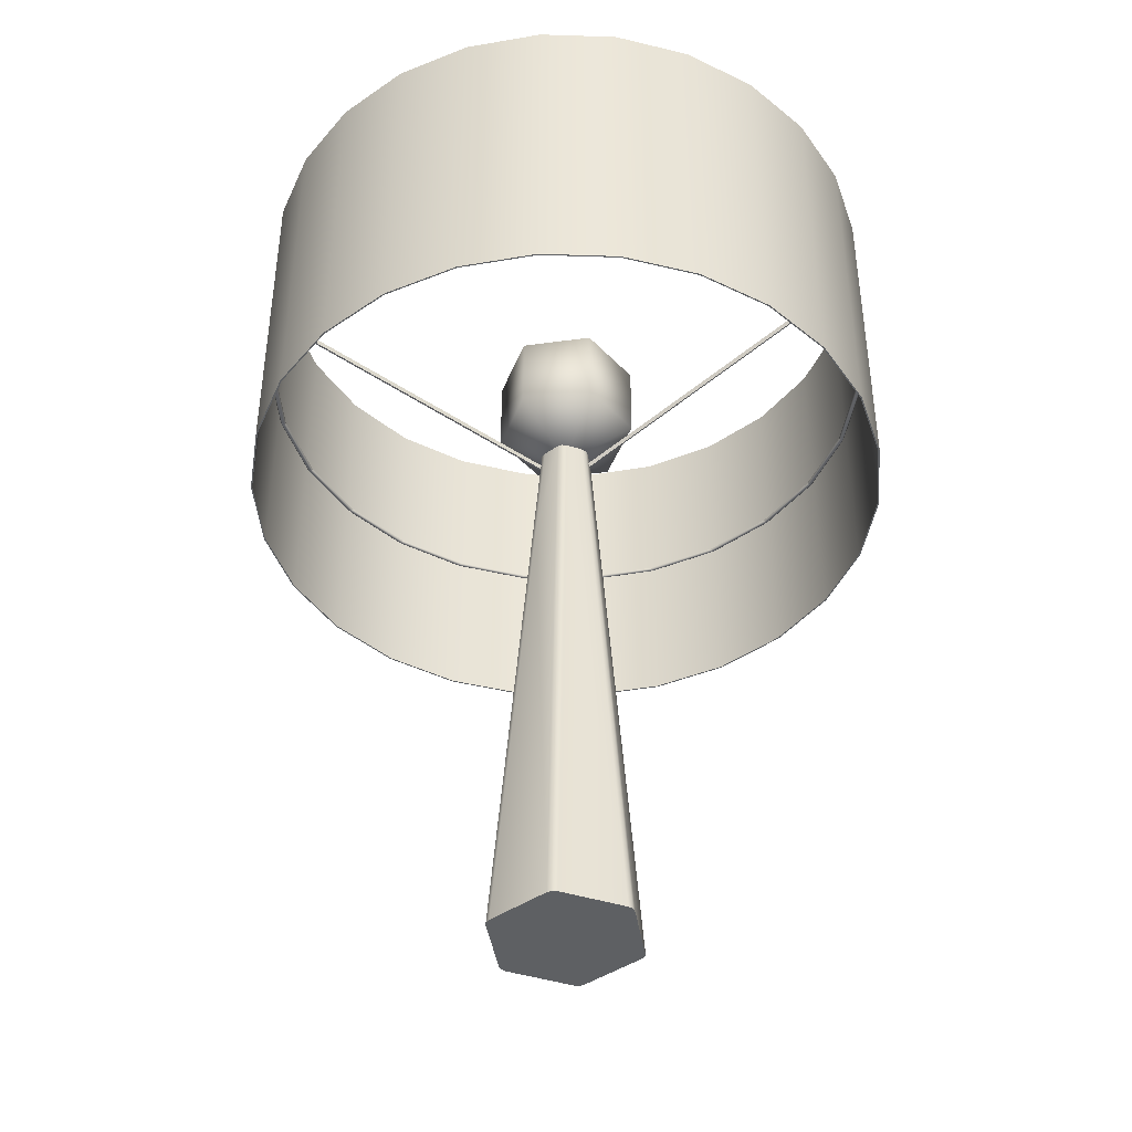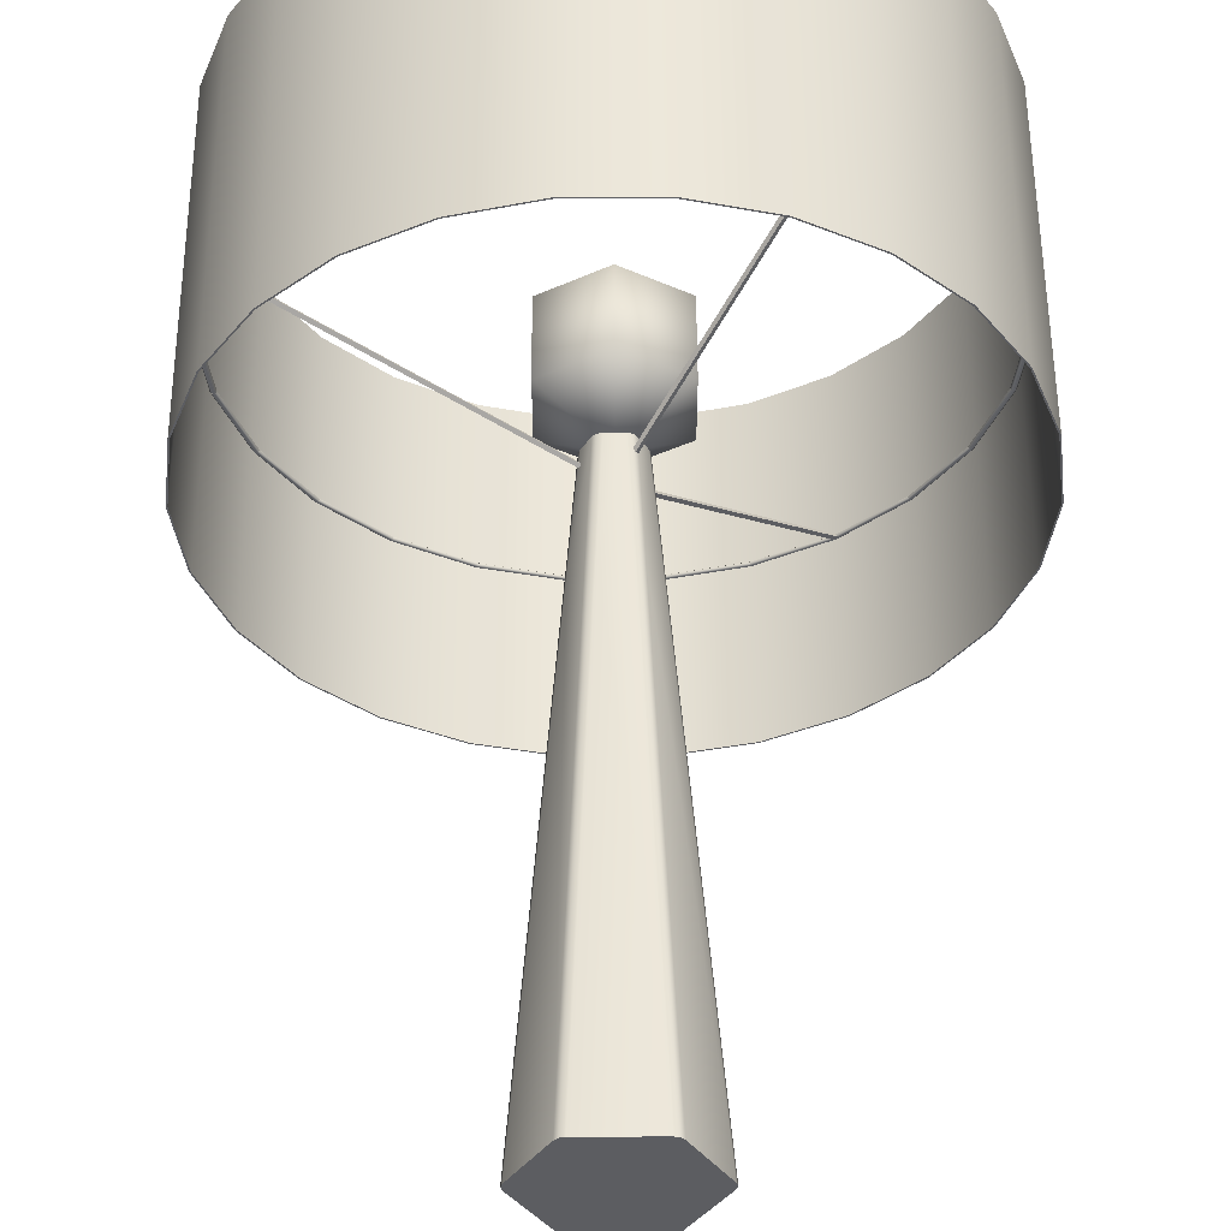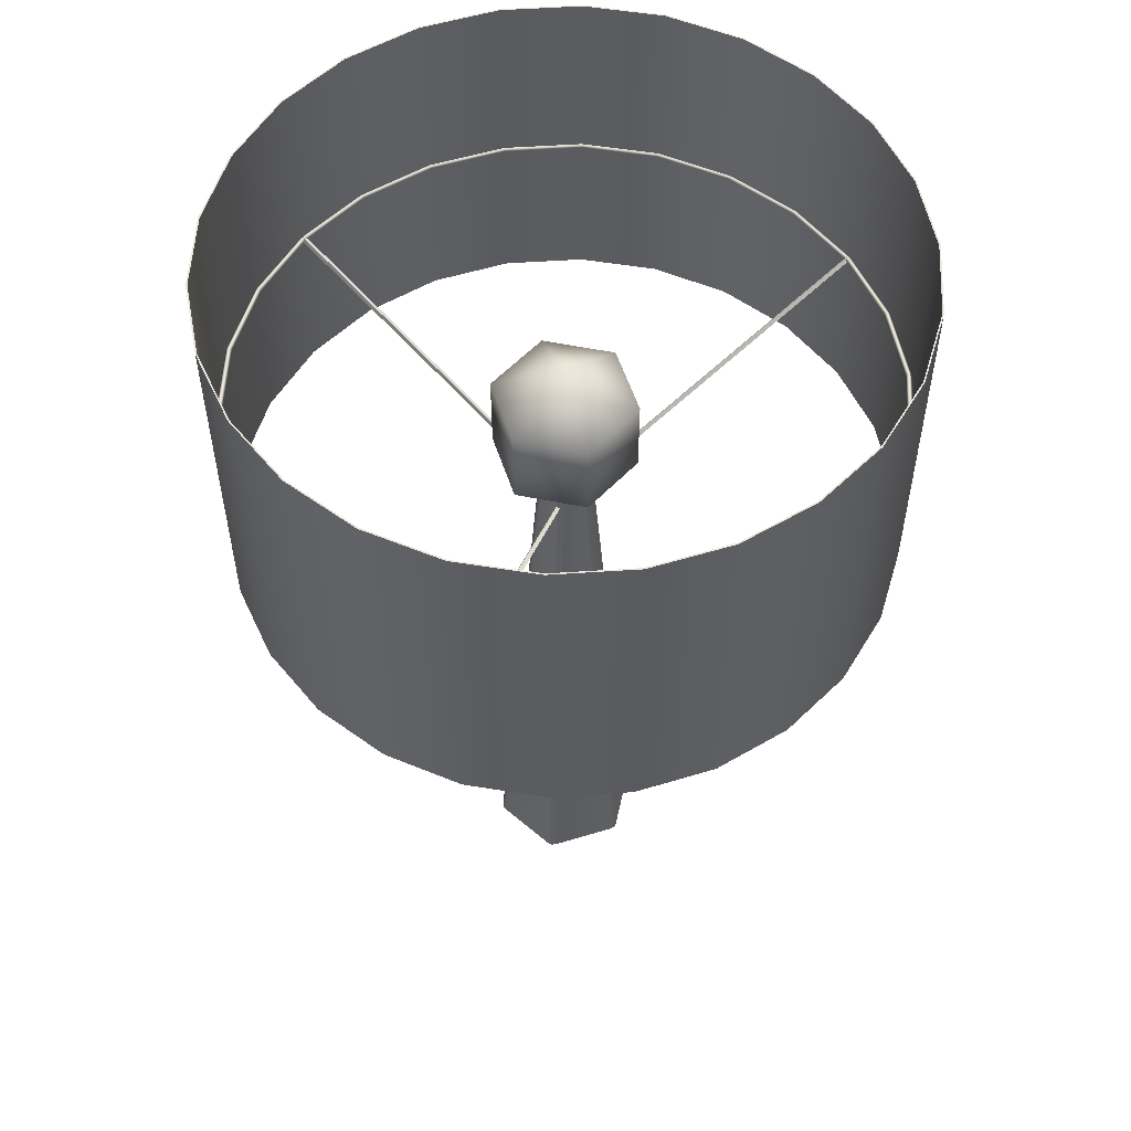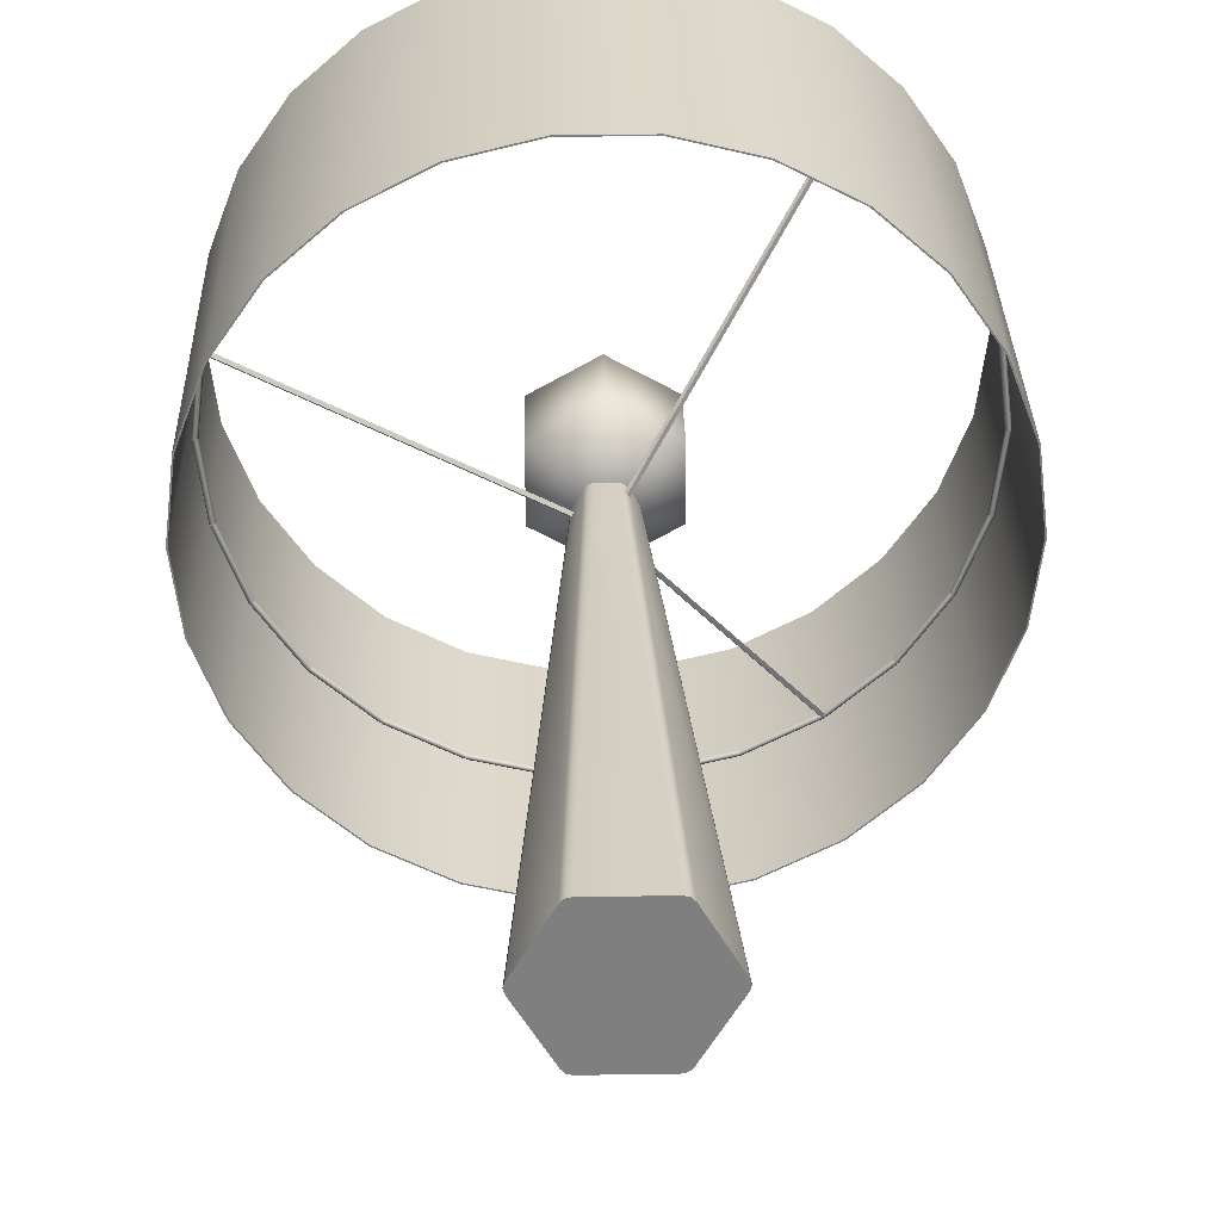
<metadata>
{"format":"obj","ext":"obj","renderer":"f3d","projection":"perspective","resolution":1024,"background":"white","views":[{"elev":-42.7,"azim":-140.7,"up":"+Y"},{"elev":53.4,"azim":-0.3,"up":"+Z"},{"elev":54.9,"azim":162.1,"up":"+Y"},{"elev":30.3,"azim":-1.3,"up":"+Z"}]}
</metadata>
<code>
v  2.041 -0 0.1303
v  0.9549 13.35 0.1303
v  0.5902 13.35 0.7618
v  1.133 -0 1.702
v  2.078 -0 -0
v  0.9925 13.35 -0
v  0.3689 16.49 0.639
v  0.4962 13.35 0.8595
v  0.4629 16.49 0.5413
v  0.7002 16.49 0.1303
v  0.7378 16.49 -0
v  1.039 -0 1.8
v  -0.9075 -0 -1.832
v  -0.3646 13.35 -0.8921
v  0.3646 13.35 -0.8921
v  0.9075 -0 -1.832
v  -1.039 -0 -1.8
v  -0.4962 13.35 -0.8595
v  0.3689 16.49 -0.639
v  0.4962 13.35 -0.8595
v  0.2373 16.49 -0.6715
v  -0.2373 16.49 -0.6715
v  -0.3689 16.49 -0.639
v  1.039 -0 -1.8
v  1.133 -0 -1.702
v  0.5902 13.35 -0.7618
v  0.9549 13.35 -0.1303
v  2.041 -0 -0.1303
v  0.7002 16.49 -0.1303
v  0.4629 16.49 -0.5413
v  -1.133 -0 1.702
v  -0.5902 13.35 0.7618
v  -0.9549 13.35 0.1303
v  -2.041 -0 0.1303
v  -1.039 -0 1.8
v  -0.4962 13.35 0.8595
v  -0.7378 16.49 0
v  -0.9925 13.35 0
v  -0.7002 16.49 0.1303
v  -0.4629 16.49 0.5413
v  -0.3689 16.49 0.639
v  -2.078 -0 0
v  0.9075 -0 1.832
v  0.3646 13.35 0.8921
v  -0.3646 13.35 0.8921
v  -0.9075 -0 1.832
v  -0.2373 16.49 0.6715
v  0.2373 16.49 0.6715
v  -2.041 -0 -0.1303
v  -0.9549 13.35 -0.1303
v  -0.5902 13.35 -0.7618
v  -1.133 -0 -1.702
v  -0.4629 16.49 -0.5413
v  -0.7002 16.49 -0.1303
v  -0 -0 0
v  0.0109 21 0.0078
v  0.0109 19.87 -1.937
v  -1.673 19.87 -0.9646
v  -1.673 19.87 0.9803
v  0.0109 19.87 1.953
v  1.695 19.87 0.9803
v  1.695 19.87 -0.9646
v  -1.673 17.63 -0.9646
v  0.0109 17.63 -1.937
v  -1.673 17.63 0.9803
v  0.0109 17.63 1.953
v  1.695 17.63 0.9803
v  1.695 17.63 -0.9646
v  0.0109 16.51 0.0078
v  0.4367 16 0.5019
v  5.052 19.93 7.189
v  4.986 19.89 7.262
v  0.3706 15.96 0.5758
v  0.3706 16.07 0.4911
v  4.986 20 7.178
v  0.3046 16.03 0.565
v  4.92 19.97 7.252
v  5.052 19.93 -7.198
v  0.4367 16 -0.511
v  0.3706 15.96 -0.5849
v  4.986 19.89 -7.271
v  4.986 20 -7.187
v  0.3706 16.07 -0.5002
v  4.92 19.97 -7.261
v  0.3046 16.03 -0.5741
v  -8.538 19.96 2.022
v  -0.6493 16.02 0.0774
v  -0.673 15.96 0.1519
v  -8.562 19.89 2.096
v  -8.486 20.01 2.096
v  -0.5978 16.07 0.1519
v  -8.51 19.94 2.171
v  -0.6215 16.01 0.2264
v  8.598 19.95 -2.115
v  8.853 19.95 -0.0137
v  8.778 19.88 -0.0045
v  8.523 19.88 -2.105
v  8.523 20.02 -2.105
v  8.778 20.02 -0.0045
v  8.447 19.95 -2.096
v  8.702 19.95 0.0046
v  7.843 19.95 -4.111
v  8.594 19.95 -2.132
v  7.772 19.88 -4.084
v  7.772 20.02 -4.084
v  7.701 19.95 -4.057
v  8.451 19.95 -2.078
v  6.633 19.95 -5.869
v  7.835 19.95 -4.127
v  6.57 19.88 -5.826
v  6.57 20.02 -5.826
v  6.507 19.95 -5.782
v  7.71 19.95 -4.041
v  5.037 19.95 -7.286
v  6.621 19.95 -5.883
v  4.986 19.88 -7.229
v  4.986 20.02 -7.229
v  4.936 19.95 -7.172
v  6.52 19.95 -5.769
v  3.148 19.95 -8.28
v  5.021 19.95 -7.296
v  3.112 19.88 -8.213
v  3.112 20.02 -8.213
v  3.077 19.95 -8.145
v  4.951 19.95 -7.162
v  1.076 19.95 -8.793
v  3.13 19.95 -8.287
v  1.057 19.88 -8.719
v  1.057 20.02 -8.719
v  1.039 19.95 -8.645
v  3.094 19.95 -8.139
v  -1.059 19.95 -8.795
v  1.057 19.95 -8.795
v  -1.059 19.88 -8.719
v  -1.059 20.02 -8.719
v  -1.059 19.95 -8.643
v  1.057 19.95 -8.643
v  -3.132 19.95 -8.287
v  -1.077 19.95 -8.793
v  -3.114 19.88 -8.213
v  -3.114 20.02 -8.213
v  -3.095 19.95 -8.139
v  -1.041 19.95 -8.645
v  -5.023 19.95 -7.296
v  -3.149 19.95 -8.28
v  -4.987 19.88 -7.229
v  -4.987 20.02 -7.229
v  -4.952 19.95 -7.162
v  -3.078 19.95 -8.145
v  -6.521 19.95 -5.769
v  -4.937 19.95 -7.172
v  -6.572 20.02 -5.826
v  -6.572 19.88 -5.826
v  -6.622 19.95 -5.883
v  -5.038 19.95 -7.286
v  -7.711 19.95 -4.041
v  -6.509 19.95 -5.782
v  -7.774 20.02 -4.084
v  -7.774 19.88 -4.084
v  -7.836 19.95 -4.127
v  -6.634 19.95 -5.869
v  -8.453 19.95 -2.078
v  -7.702 19.95 -4.057
v  -8.524 20.02 -2.105
v  -8.524 19.88 -2.105
v  -7.774 19.88 -4.084
v  -8.595 19.95 -2.132
v  -7.845 19.95 -4.111
v  -8.704 19.95 0.0046
v  -8.448 19.95 -2.096
v  -8.779 20.02 -0.0045
v  -8.779 19.88 -0.0045
v  -8.855 19.95 -0.0137
v  -8.6 19.95 -2.115
v  -8.448 19.95 2.087
v  -8.704 19.95 -0.0137
v  -8.524 20.02 2.096
v  -8.524 19.88 2.096
v  -8.6 19.95 2.106
v  -8.855 19.95 0.0046
v  -7.702 19.95 4.048
v  -8.453 19.95 2.069
v  -7.774 20.02 4.075
v  -7.774 19.88 4.075
v  -7.845 19.95 4.102
v  -8.595 19.95 2.123
v  -6.509 19.95 5.773
v  -7.711 19.95 4.032
v  -6.572 20.02 5.817
v  -6.572 19.88 5.817
v  -6.634 19.95 5.86
v  -7.836 19.95 4.118
v  -4.937 19.95 7.163
v  -6.521 19.95 5.76
v  -4.987 20.02 7.22
v  -4.987 19.88 7.22
v  -5.038 19.95 7.277
v  -6.622 19.95 5.874
v  -3.078 19.95 8.136
v  -4.952 19.95 7.152
v  -3.114 20.02 8.204
v  -3.114 19.88 8.204
v  -3.149 19.95 8.271
v  -5.023 19.95 7.287
v  -1.041 19.95 8.636
v  -3.095 19.95 8.13
v  -1.059 20.02 8.71
v  -1.059 19.88 8.71
v  -1.077 19.95 8.784
v  -3.132 19.95 8.277
v  1.057 19.95 8.634
v  -1.059 19.95 8.634
v  1.057 20.02 8.71
v  1.057 19.88 8.71
v  1.057 19.95 8.786
v  -1.059 19.95 8.786
v  3.094 19.95 8.13
v  1.039 19.95 8.636
v  3.112 20.02 8.204
v  3.112 19.88 8.204
v  3.13 19.95 8.277
v  1.076 19.95 8.784
v  4.951 19.95 7.152
v  3.077 19.95 8.136
v  4.986 20.02 7.22
v  4.986 19.88 7.22
v  5.021 19.95 7.287
v  3.148 19.95 8.271
v  6.621 19.95 5.874
v  5.037 19.95 7.277
v  6.57 19.88 5.817
v  6.57 20.02 5.817
v  6.52 19.95 5.76
v  4.936 19.95 7.163
v  7.835 19.95 4.118
v  6.633 19.95 5.86
v  7.772 19.88 4.075
v  7.772 20.02 4.075
v  6.57 20.02 5.817
v  7.71 19.95 4.032
v  6.507 19.95 5.773
v  8.594 19.95 2.123
v  7.843 19.95 4.102
v  8.523 19.88 2.096
v  8.523 20.02 2.096
v  8.451 19.95 2.069
v  7.701 19.95 4.048
v  8.853 19.95 0.0046
v  8.598 19.95 2.106
v  8.702 19.95 -0.0137
v  8.447 19.95 2.087
v  8.727 24.83 -2.156
v  8.988 24.83 -0.0045
v  8.988 15.16 -0.0045
v  8.727 15.16 -2.156
v  7.958 15.16 -4.182
v  7.958 24.83 -4.182
v  6.727 15.16 -5.965
v  6.727 24.83 -5.965
v  5.105 15.16 -7.402
v  5.105 24.83 -7.402
v  3.187 15.16 -8.409
v  3.187 24.83 -8.409
v  1.083 15.16 -8.928
v  1.083 24.83 -8.928
v  -1.084 15.16 -8.928
v  -1.084 24.83 -8.928
v  -3.188 15.16 -8.409
v  -3.188 24.83 -8.409
v  -5.107 15.16 -7.402
v  -5.107 24.83 -7.402
v  -6.729 15.16 -5.965
v  -6.729 24.83 -5.965
v  -7.96 15.16 -4.182
v  -7.96 24.83 -4.182
v  -8.728 15.16 -2.156
v  -8.728 24.83 -2.156
v  -8.989 15.16 -0.0045
v  -8.989 24.83 -0.0045
v  -8.728 15.16 2.147
v  -8.728 24.83 2.147
v  -7.96 15.16 4.173
v  -7.96 24.83 4.173
v  -6.729 15.16 5.956
v  -6.729 24.83 5.956
v  -5.107 15.16 7.393
v  -5.107 24.83 7.393
v  -3.188 15.16 8.4
v  -3.188 24.83 8.4
v  -1.084 15.16 8.918
v  -1.084 24.83 8.918
v  1.083 15.16 8.918
v  1.083 24.83 8.918
v  3.187 15.16 8.4
v  3.187 24.83 8.4
v  5.105 15.16 7.393
v  5.105 24.83 7.393
v  6.727 15.16 5.956
v  6.727 24.83 5.956
v  7.958 15.16 4.173
v  7.958 24.83 4.173
v  8.727 15.16 2.147
v  8.727 24.83 2.147
v  8.948 15.16 -0.0045
v  8.948 24.83 -0.0045
v  8.688 24.83 -2.146
v  8.688 15.16 -2.146
v  7.923 15.16 -4.163
v  7.923 24.83 -4.163
v  6.698 15.16 -5.939
v  6.698 24.83 -5.939
v  5.083 15.16 -7.37
v  5.083 24.83 -7.37
v  3.173 15.16 -8.372
v  3.173 24.83 -8.372
v  1.078 15.16 -8.889
v  1.078 24.83 -8.889
v  -1.079 15.16 -8.889
v  -1.079 24.83 -8.889
v  -3.174 15.16 -8.372
v  -3.174 24.83 -8.372
v  -5.084 15.16 -7.37
v  -5.084 24.83 -7.37
v  -6.699 15.16 -5.939
v  -6.699 24.83 -5.939
v  -7.925 15.16 -4.163
v  -7.925 24.83 -4.163
v  -8.69 15.16 -2.146
v  -8.69 24.83 -2.146
v  -8.95 15.16 -0.0045
v  -8.95 24.83 -0.0045
v  -8.69 15.16 2.137
v  -8.69 24.83 2.137
v  -7.925 15.16 4.154
v  -7.925 24.83 4.154
v  -6.699 15.16 5.93
v  -6.699 24.83 5.93
v  -5.084 15.16 7.361
v  -5.084 24.83 7.361
v  -3.174 15.16 8.363
v  -3.174 24.83 8.363
v  -1.079 15.16 8.879
v  -1.079 24.83 8.879
v  1.078 15.16 8.879
v  1.078 24.83 8.879
v  3.173 15.16 8.363
v  3.173 24.83 8.363
v  5.083 15.16 7.361
v  5.083 24.83 7.361
v  6.698 15.16 5.93
v  6.698 24.83 5.93
v  7.923 15.16 4.154
v  7.923 24.83 4.154
v  8.688 15.16 2.137
v  8.688 24.83 2.137
g Table_Lamp
f 1 2 3 4
f 5 6 2 1
f 7 8 3 9
f 10 9 3 2
f 11 10 2 6
f 12 4 3 8
f 13 14 15 16
f 17 18 14 13
f 19 20 15 21
f 22 21 15 14
f 23 22 14 18
f 24 16 15 20
f 25 26 27 28
f 24 20 26 25
f 11 6 27 29
f 30 29 27 26
f 19 30 26 20
f 5 28 27 6
f 31 32 33 34
f 35 36 32 31
f 37 38 33 39
f 40 39 33 32
f 41 40 32 36
f 42 34 33 38
f 43 44 45 46
f 12 8 44 43
f 41 36 45 47
f 48 47 45 44
f 7 48 44 8
f 35 46 45 36
f 49 50 51 52
f 42 38 50 49
f 23 18 51 53
f 54 53 51 50
f 37 54 50 38
f 17 52 51 18
f 1 4 55
f 4 12 55
f 12 43 55
f 43 46 55
f 46 35 55
f 35 31 55
f 31 34 55
f 34 42 55
f 42 49 55
f 49 52 55
f 52 17 55
f 17 13 55
f 13 16 55
f 16 24 55
f 24 25 55
f 25 28 55
f 28 5 55
f 5 1 55
f 11 29 30 9
f 30 19 21 23
f 21 22 23
f 23 53 54 39
f 54 37 39
f 30 23 39 48
f 39 40 41 48
f 41 47 48
f 48 7 9 30
f 10 11 9
f 56 57 58
f 56 58 59
f 56 59 60
f 56 60 61
f 56 61 62
f 56 62 57
f 63 58 57 64
f 65 59 58 63
f 66 60 59 65
f 67 61 60 66
f 68 62 61 67
f 64 57 62 68
f 69 63 64
f 69 65 63
f 69 66 65
f 69 67 66
f 69 68 67
f 69 64 68
f 70 71 72 73
f 74 75 71 70
f 76 77 75 74
f 73 72 77 76
f 78 79 80 81
f 82 83 79 78
f 84 85 83 82
f 81 80 85 84
f 86 87 88 89
f 90 91 87 86
f 92 93 91 90
f 89 88 93 92
f 94 95 96 97
f 98 99 95 94
f 100 101 99 98
f 97 96 101 100
f 102 103 97 104
f 105 98 103 102
f 106 107 98 105
f 104 97 107 106
f 108 109 104 110
f 111 105 109 108
f 112 113 105 111
f 110 104 113 112
f 114 115 110 116
f 117 111 115 114
f 118 119 111 117
f 116 110 119 118
f 120 121 116 122
f 123 117 121 120
f 124 125 117 123
f 122 116 125 124
f 126 127 122 128
f 129 123 127 126
f 130 131 123 129
f 128 122 131 130
f 132 133 128 134
f 135 129 133 132
f 136 137 129 135
f 134 128 137 136
f 138 139 134 140
f 141 135 139 138
f 142 143 135 141
f 140 134 143 142
f 144 145 140 146
f 147 141 145 144
f 148 149 141 147
f 146 140 149 148
f 150 151 147 152
f 153 146 151 150
f 154 155 146 153
f 152 147 155 154
f 156 157 152 158
f 159 153 157 156
f 160 161 153 159
f 158 152 161 160
f 162 163 158 164
f 165 166 163 162
f 167 168 166 165
f 164 158 168 167
f 169 170 164 171
f 172 165 170 169
f 173 174 165 172
f 171 164 174 173
f 175 176 171 177
f 178 172 176 175
f 179 180 172 178
f 177 171 180 179
f 181 182 177 183
f 184 178 182 181
f 185 186 178 184
f 183 177 186 185
f 187 188 183 189
f 190 184 188 187
f 191 192 184 190
f 189 183 192 191
f 193 194 189 195
f 196 190 194 193
f 197 198 190 196
f 195 189 198 197
f 199 200 195 201
f 202 196 200 199
f 203 204 196 202
f 201 195 204 203
f 205 206 201 207
f 208 202 206 205
f 209 210 202 208
f 207 201 210 209
f 211 212 207 213
f 214 208 212 211
f 215 216 208 214
f 213 207 216 215
f 217 218 213 219
f 220 214 218 217
f 221 222 214 220
f 219 213 222 221
f 223 224 219 225
f 226 220 224 223
f 227 228 220 226
f 225 219 228 227
f 229 230 226 231
f 232 225 230 229
f 233 234 225 232
f 231 226 234 233
f 235 236 231 237
f 238 239 236 235
f 240 241 239 238
f 237 231 241 240
f 242 243 237 244
f 245 238 243 242
f 246 247 238 245
f 244 237 247 246
f 248 249 244 96
f 99 245 249 248
f 250 251 245 99
f 96 244 251 250
f 252 253 254 255
f 252 255 256 257
f 257 256 258 259
f 259 258 260 261
f 261 260 262 263
f 263 262 264 265
f 265 264 266 267
f 267 266 268 269
f 269 268 270 271
f 271 270 272 273
f 273 272 274 275
f 275 274 276 277
f 277 276 278 279
f 279 278 280 281
f 281 280 282 283
f 283 282 284 285
f 285 284 286 287
f 287 286 288 289
f 289 288 290 291
f 291 290 292 293
f 293 292 294 295
f 295 294 296 297
f 297 296 298 299
f 299 298 300 301
f 301 300 302 303
f 303 302 254 253
f 304 305 306 307
f 308 307 306 309
f 310 308 309 311
f 312 310 311 313
f 314 312 313 315
f 316 314 315 317
f 318 316 317 319
f 320 318 319 321
f 322 320 321 323
f 324 322 323 325
f 326 324 325 327
f 328 326 327 329
f 330 328 329 331
f 332 330 331 333
f 334 332 333 335
f 336 334 335 337
f 338 336 337 339
f 340 338 339 341
f 342 340 341 343
f 344 342 343 345
f 346 344 345 347
f 348 346 347 349
f 350 348 349 351
f 352 350 351 353
f 354 352 353 355
f 304 354 355 305
f 304 307 255 254
f 306 305 253 252
f 309 306 252 257
f 307 308 256 255
f 311 309 257 259
f 308 310 258 256
f 313 311 259 261
f 310 312 260 258
f 315 313 261 263
f 312 314 262 260
f 317 315 263 265
f 314 316 264 262
f 319 317 265 267
f 316 318 266 264
f 321 319 267 269
f 318 320 268 266
f 323 321 269 271
f 320 322 270 268
f 325 323 271 273
f 322 324 272 270
f 327 325 273 275
f 324 326 274 272
f 329 327 275 277
f 326 328 276 274
f 331 329 277 279
f 328 330 278 276
f 333 331 279 281
f 330 332 280 278
f 335 333 281 283
f 332 334 282 280
f 337 335 283 285
f 334 336 284 282
f 339 337 285 287
f 336 338 286 284
f 341 339 287 289
f 338 340 288 286
f 343 341 289 291
f 340 342 290 288
f 345 343 291 293
f 342 344 292 290
f 347 345 293 295
f 344 346 294 292
f 349 347 295 297
f 346 348 296 294
f 351 349 297 299
f 348 350 298 296
f 353 351 299 301
f 350 352 300 298
f 355 353 301 303
f 352 354 302 300
f 305 355 303 253
f 354 304 254 302

</code>
